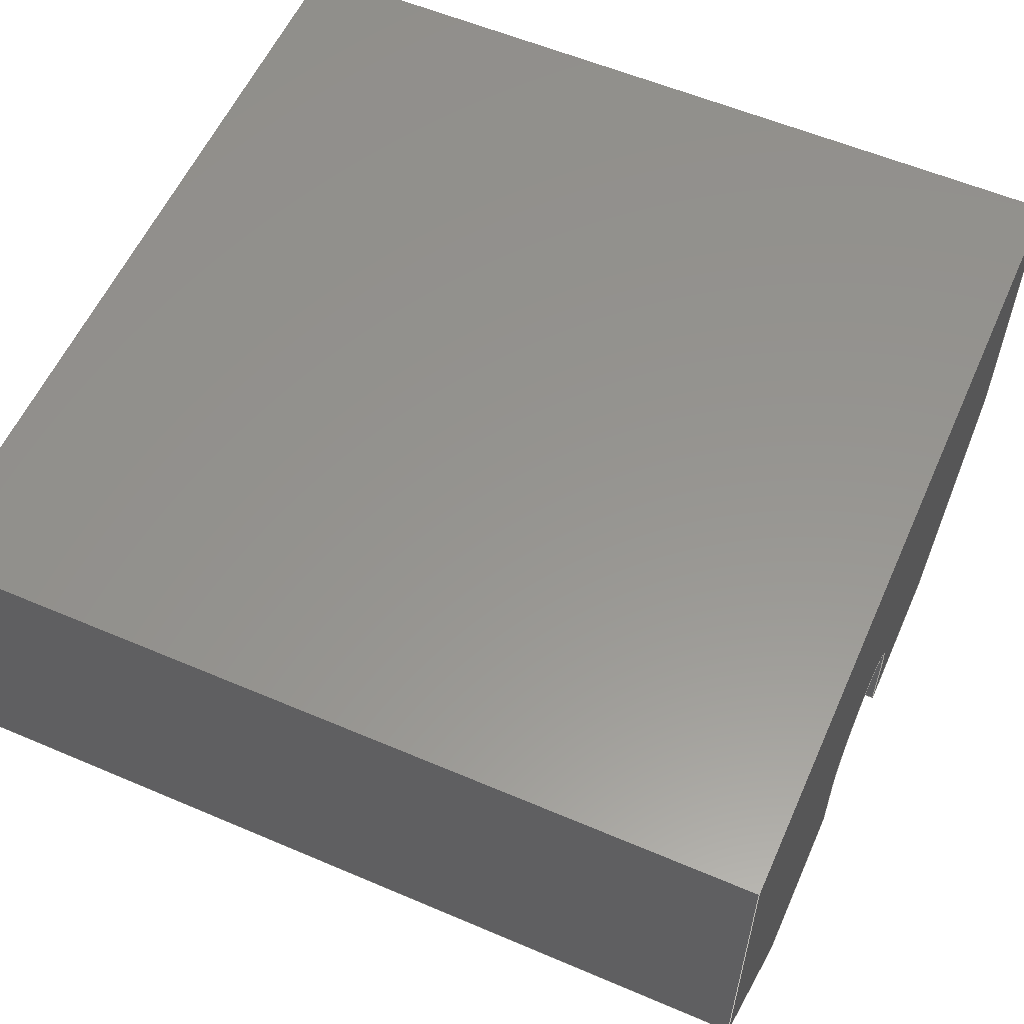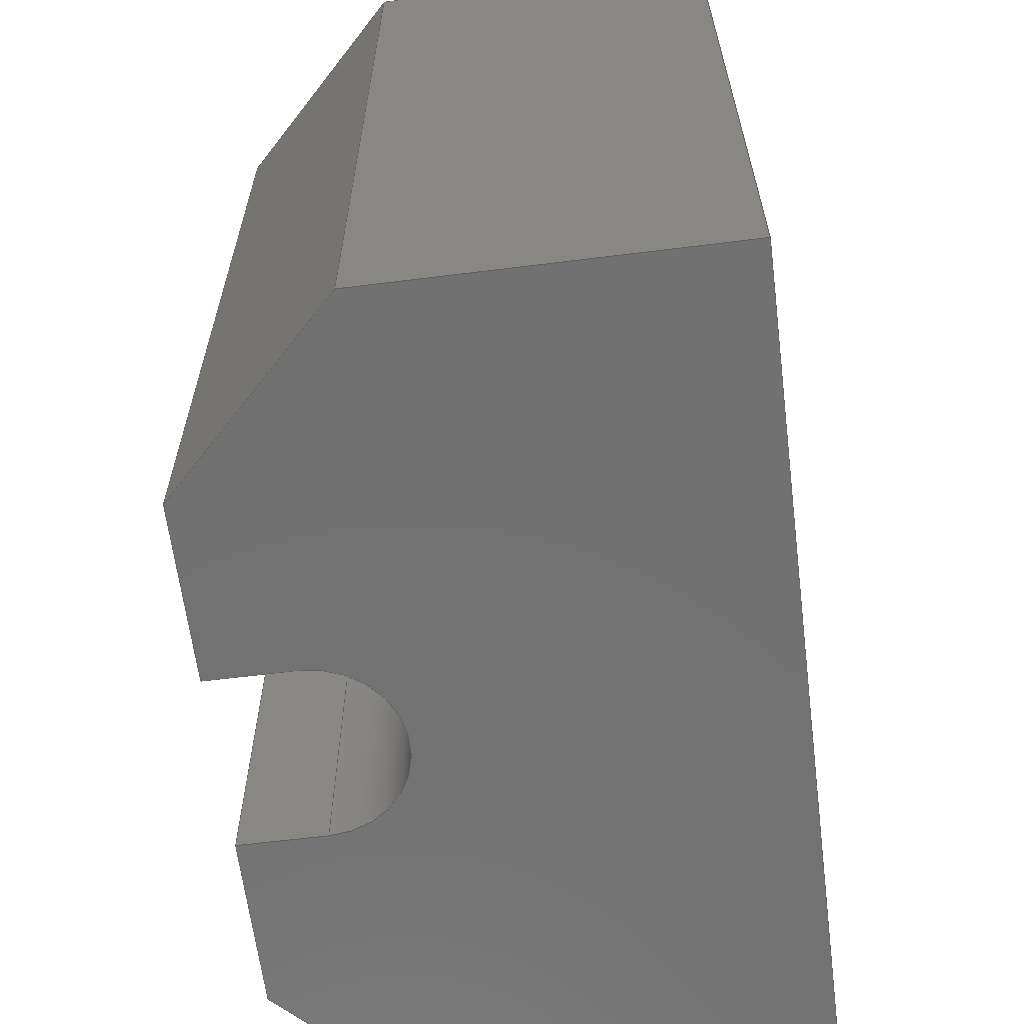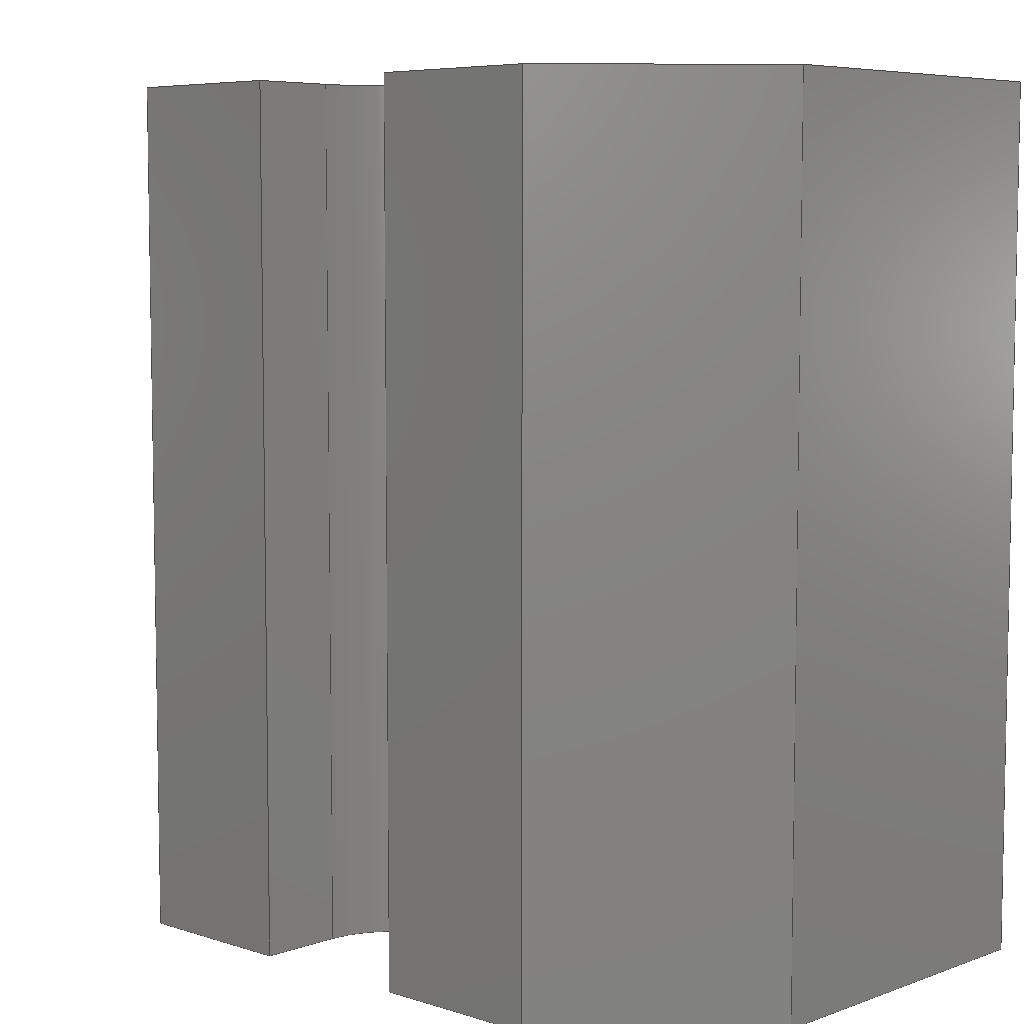
<metadata>
{"format":"step","ext":"step","renderer":"f3d","projection":"perspective","resolution":1024,"background":"white","views":[{"elev":57.5,"azim":113.9,"up":"+Z"},{"elev":-63.3,"azim":-82.8,"up":"+Y"},{"elev":6.4,"azim":-136.6,"up":"+Y"}]}
</metadata>
<code>
ISO-10303-21;
DATA;
#1=MECHANICAL_DESIGN_GEOMETRIC_PRESENTATION_REPRESENTATION('',(#4),#374);
#2=SHAPE_REPRESENTATION_RELATIONSHIP('SRR','None',#381,#3);
#3=ADVANCED_BREP_SHAPE_REPRESENTATION('',(#5),#373);
#4=STYLED_ITEM('',(#390),#5);
#5=MANIFOLD_SOLID_BREP('Body1',#222);
#6=CYLINDRICAL_SURFACE('',#243,0.07874);
#7=FACE_OUTER_BOUND('',#19,.T.);
#8=FACE_OUTER_BOUND('',#20,.T.);
#9=FACE_OUTER_BOUND('',#21,.T.);
#10=FACE_OUTER_BOUND('',#22,.T.);
#11=FACE_OUTER_BOUND('',#23,.T.);
#12=FACE_OUTER_BOUND('',#24,.T.);
#13=FACE_OUTER_BOUND('',#25,.T.);
#14=FACE_OUTER_BOUND('',#26,.T.);
#15=FACE_OUTER_BOUND('',#27,.T.);
#16=FACE_OUTER_BOUND('',#28,.T.);
#17=FACE_OUTER_BOUND('',#29,.T.);
#18=FACE_OUTER_BOUND('',#30,.T.);
#19=EDGE_LOOP('',(#139,#140,#141,#142,#143,#144,#145,#146,#147,#148));
#20=EDGE_LOOP('',(#149,#150,#151,#152));
#21=EDGE_LOOP('',(#153,#154,#155,#156));
#22=EDGE_LOOP('',(#157,#158,#159,#160));
#23=EDGE_LOOP('',(#161,#162,#163,#164));
#24=EDGE_LOOP('',(#165,#166,#167,#168));
#25=EDGE_LOOP('',(#169,#170,#171,#172));
#26=EDGE_LOOP('',(#173,#174,#175,#176));
#27=EDGE_LOOP('',(#177,#178,#179,#180));
#28=EDGE_LOOP('',(#181,#182,#183,#184));
#29=EDGE_LOOP('',(#185,#186,#187,#188));
#30=EDGE_LOOP('',(#189,#190,#191,#192,#193,#194,#195,#196,#197,#198));
#31=CIRCLE('',#237,0.07874);
#32=CIRCLE('',#244,0.07874);
#33=LINE('',#312,#61);
#34=LINE('',#314,#62);
#35=LINE('',#316,#63);
#36=LINE('',#318,#64);
#37=LINE('',#320,#65);
#38=LINE('',#322,#66);
#39=LINE('',#326,#67);
#40=LINE('',#328,#68);
#41=LINE('',#329,#69);
#42=LINE('',#332,#70);
#43=LINE('',#334,#71);
#44=LINE('',#335,#72);
#45=LINE('',#338,#73);
#46=LINE('',#339,#74);
#47=LINE('',#342,#75);
#48=LINE('',#343,#76);
#49=LINE('',#346,#77);
#50=LINE('',#347,#78);
#51=LINE('',#350,#79);
#52=LINE('',#351,#80);
#53=LINE('',#355,#81);
#54=LINE('',#358,#82);
#55=LINE('',#359,#83);
#56=LINE('',#362,#84);
#57=LINE('',#363,#85);
#58=LINE('',#366,#86);
#59=LINE('',#367,#87);
#60=LINE('',#369,#88);
#61=VECTOR('',#254,1);
#62=VECTOR('',#255,1);
#63=VECTOR('',#256,1);
#64=VECTOR('',#257,1);
#65=VECTOR('',#258,1);
#66=VECTOR('',#259,1);
#67=VECTOR('',#262,1);
#68=VECTOR('',#263,1);
#69=VECTOR('',#264,1);
#70=VECTOR('',#267,1);
#71=VECTOR('',#268,1);
#72=VECTOR('',#269,1);
#73=VECTOR('',#272,1);
#74=VECTOR('',#273,1);
#75=VECTOR('',#276,1);
#76=VECTOR('',#277,1);
#77=VECTOR('',#280,1);
#78=VECTOR('',#281,1);
#79=VECTOR('',#284,1);
#80=VECTOR('',#285,1);
#81=VECTOR('',#290,1);
#82=VECTOR('',#293,1);
#83=VECTOR('',#294,1);
#84=VECTOR('',#297,1);
#85=VECTOR('',#298,1);
#86=VECTOR('',#301,1);
#87=VECTOR('',#302,1);
#88=VECTOR('',#305,1);
#89=VERTEX_POINT('',#310);
#90=VERTEX_POINT('',#311);
#91=VERTEX_POINT('',#313);
#92=VERTEX_POINT('',#315);
#93=VERTEX_POINT('',#317);
#94=VERTEX_POINT('',#319);
#95=VERTEX_POINT('',#321);
#96=VERTEX_POINT('',#323);
#97=VERTEX_POINT('',#325);
#98=VERTEX_POINT('',#327);
#99=VERTEX_POINT('',#331);
#100=VERTEX_POINT('',#333);
#101=VERTEX_POINT('',#337);
#102=VERTEX_POINT('',#341);
#103=VERTEX_POINT('',#345);
#104=VERTEX_POINT('',#349);
#105=VERTEX_POINT('',#353);
#106=VERTEX_POINT('',#357);
#107=VERTEX_POINT('',#361);
#108=VERTEX_POINT('',#365);
#109=EDGE_CURVE('',#89,#90,#33,.T.);
#110=EDGE_CURVE('',#90,#91,#34,.T.);
#111=EDGE_CURVE('',#91,#92,#35,.T.);
#112=EDGE_CURVE('',#92,#93,#36,.T.);
#113=EDGE_CURVE('',#93,#94,#37,.T.);
#114=EDGE_CURVE('',#94,#95,#38,.T.);
#115=EDGE_CURVE('',#95,#96,#31,.T.);
#116=EDGE_CURVE('',#96,#97,#39,.T.);
#117=EDGE_CURVE('',#97,#98,#40,.T.);
#118=EDGE_CURVE('',#98,#89,#41,.T.);
#119=EDGE_CURVE('',#99,#90,#42,.T.);
#120=EDGE_CURVE('',#100,#99,#43,.T.);
#121=EDGE_CURVE('',#91,#100,#44,.T.);
#122=EDGE_CURVE('',#101,#100,#45,.T.);
#123=EDGE_CURVE('',#92,#101,#46,.T.);
#124=EDGE_CURVE('',#102,#101,#47,.T.);
#125=EDGE_CURVE('',#93,#102,#48,.T.);
#126=EDGE_CURVE('',#103,#102,#49,.T.);
#127=EDGE_CURVE('',#94,#103,#50,.T.);
#128=EDGE_CURVE('',#104,#103,#51,.T.);
#129=EDGE_CURVE('',#95,#104,#52,.T.);
#130=EDGE_CURVE('',#105,#104,#32,.T.);
#131=EDGE_CURVE('',#96,#105,#53,.T.);
#132=EDGE_CURVE('',#106,#105,#54,.T.);
#133=EDGE_CURVE('',#97,#106,#55,.T.);
#134=EDGE_CURVE('',#107,#106,#56,.T.);
#135=EDGE_CURVE('',#98,#107,#57,.T.);
#136=EDGE_CURVE('',#108,#107,#58,.T.);
#137=EDGE_CURVE('',#89,#108,#59,.T.);
#138=EDGE_CURVE('',#99,#108,#60,.T.);
#139=ORIENTED_EDGE('',*,*,#109,.T.);
#140=ORIENTED_EDGE('',*,*,#110,.T.);
#141=ORIENTED_EDGE('',*,*,#111,.T.);
#142=ORIENTED_EDGE('',*,*,#112,.T.);
#143=ORIENTED_EDGE('',*,*,#113,.T.);
#144=ORIENTED_EDGE('',*,*,#114,.T.);
#145=ORIENTED_EDGE('',*,*,#115,.T.);
#146=ORIENTED_EDGE('',*,*,#116,.T.);
#147=ORIENTED_EDGE('',*,*,#117,.T.);
#148=ORIENTED_EDGE('',*,*,#118,.T.);
#149=ORIENTED_EDGE('',*,*,#119,.F.);
#150=ORIENTED_EDGE('',*,*,#120,.F.);
#151=ORIENTED_EDGE('',*,*,#121,.F.);
#152=ORIENTED_EDGE('',*,*,#110,.F.);
#153=ORIENTED_EDGE('',*,*,#121,.T.);
#154=ORIENTED_EDGE('',*,*,#122,.F.);
#155=ORIENTED_EDGE('',*,*,#123,.F.);
#156=ORIENTED_EDGE('',*,*,#111,.F.);
#157=ORIENTED_EDGE('',*,*,#123,.T.);
#158=ORIENTED_EDGE('',*,*,#124,.F.);
#159=ORIENTED_EDGE('',*,*,#125,.F.);
#160=ORIENTED_EDGE('',*,*,#112,.F.);
#161=ORIENTED_EDGE('',*,*,#125,.T.);
#162=ORIENTED_EDGE('',*,*,#126,.F.);
#163=ORIENTED_EDGE('',*,*,#127,.F.);
#164=ORIENTED_EDGE('',*,*,#113,.F.);
#165=ORIENTED_EDGE('',*,*,#127,.T.);
#166=ORIENTED_EDGE('',*,*,#128,.F.);
#167=ORIENTED_EDGE('',*,*,#129,.F.);
#168=ORIENTED_EDGE('',*,*,#114,.F.);
#169=ORIENTED_EDGE('',*,*,#129,.T.);
#170=ORIENTED_EDGE('',*,*,#130,.F.);
#171=ORIENTED_EDGE('',*,*,#131,.F.);
#172=ORIENTED_EDGE('',*,*,#115,.F.);
#173=ORIENTED_EDGE('',*,*,#131,.T.);
#174=ORIENTED_EDGE('',*,*,#132,.F.);
#175=ORIENTED_EDGE('',*,*,#133,.F.);
#176=ORIENTED_EDGE('',*,*,#116,.F.);
#177=ORIENTED_EDGE('',*,*,#133,.T.);
#178=ORIENTED_EDGE('',*,*,#134,.F.);
#179=ORIENTED_EDGE('',*,*,#135,.F.);
#180=ORIENTED_EDGE('',*,*,#117,.F.);
#181=ORIENTED_EDGE('',*,*,#135,.T.);
#182=ORIENTED_EDGE('',*,*,#136,.F.);
#183=ORIENTED_EDGE('',*,*,#137,.F.);
#184=ORIENTED_EDGE('',*,*,#118,.F.);
#185=ORIENTED_EDGE('',*,*,#137,.T.);
#186=ORIENTED_EDGE('',*,*,#138,.F.);
#187=ORIENTED_EDGE('',*,*,#119,.T.);
#188=ORIENTED_EDGE('',*,*,#109,.F.);
#189=ORIENTED_EDGE('',*,*,#138,.T.);
#190=ORIENTED_EDGE('',*,*,#136,.T.);
#191=ORIENTED_EDGE('',*,*,#134,.T.);
#192=ORIENTED_EDGE('',*,*,#132,.T.);
#193=ORIENTED_EDGE('',*,*,#130,.T.);
#194=ORIENTED_EDGE('',*,*,#128,.T.);
#195=ORIENTED_EDGE('',*,*,#126,.T.);
#196=ORIENTED_EDGE('',*,*,#124,.T.);
#197=ORIENTED_EDGE('',*,*,#122,.T.);
#198=ORIENTED_EDGE('',*,*,#120,.T.);
#199=PLANE('',#236);
#200=PLANE('',#238);
#201=PLANE('',#239);
#202=PLANE('',#240);
#203=PLANE('',#241);
#204=PLANE('',#242);
#205=PLANE('',#245);
#206=PLANE('',#246);
#207=PLANE('',#247);
#208=PLANE('',#248);
#209=PLANE('',#249);
#210=ADVANCED_FACE('',(#7),#199,.F.);
#211=ADVANCED_FACE('',(#8),#200,.T.);
#212=ADVANCED_FACE('',(#9),#201,.T.);
#213=ADVANCED_FACE('',(#10),#202,.T.);
#214=ADVANCED_FACE('',(#11),#203,.T.);
#215=ADVANCED_FACE('',(#12),#204,.T.);
#216=ADVANCED_FACE('',(#13),#6,.F.);
#217=ADVANCED_FACE('',(#14),#205,.T.);
#218=ADVANCED_FACE('',(#15),#206,.T.);
#219=ADVANCED_FACE('',(#16),#207,.T.);
#220=ADVANCED_FACE('',(#17),#208,.T.);
#221=ADVANCED_FACE('',(#18),#209,.T.);
#222=CLOSED_SHELL('',(#210,#211,#212,#213,#214,#215,#216,#217,#218,#219,
#220,#221));
#223=DERIVED_UNIT_ELEMENT(#225,1);
#224=DERIVED_UNIT_ELEMENT(#376,3);
#225=(
MASS_UNIT()
NAMED_UNIT(*)
SI_UNIT(.KILO.,.GRAM.)
);
#226=DERIVED_UNIT((#223,#224));
#227=MEASURE_REPRESENTATION_ITEM('density measure',
POSITIVE_RATIO_MEASURE(7850),#226);
#228=PROPERTY_DEFINITION_REPRESENTATION(#233,#230);
#229=PROPERTY_DEFINITION_REPRESENTATION(#234,#231);
#230=REPRESENTATION('material name',(#232),#373);
#231=REPRESENTATION('density',(#227),#373);
#232=DESCRIPTIVE_REPRESENTATION_ITEM('Steel','Steel');
#233=PROPERTY_DEFINITION('material property','material name',#383);
#234=PROPERTY_DEFINITION('material property','density of part',#383);
#235=AXIS2_PLACEMENT_3D('placement',#308,#250,#251);
#236=AXIS2_PLACEMENT_3D('',#309,#252,#253);
#237=AXIS2_PLACEMENT_3D('',#324,#260,#261);
#238=AXIS2_PLACEMENT_3D('',#330,#265,#266);
#239=AXIS2_PLACEMENT_3D('',#336,#270,#271);
#240=AXIS2_PLACEMENT_3D('',#340,#274,#275);
#241=AXIS2_PLACEMENT_3D('',#344,#278,#279);
#242=AXIS2_PLACEMENT_3D('',#348,#282,#283);
#243=AXIS2_PLACEMENT_3D('',#352,#286,#287);
#244=AXIS2_PLACEMENT_3D('',#354,#288,#289);
#245=AXIS2_PLACEMENT_3D('',#356,#291,#292);
#246=AXIS2_PLACEMENT_3D('',#360,#295,#296);
#247=AXIS2_PLACEMENT_3D('',#364,#299,#300);
#248=AXIS2_PLACEMENT_3D('',#368,#303,#304);
#249=AXIS2_PLACEMENT_3D('',#370,#306,#307);
#250=DIRECTION('axis',(0,0,1));
#251=DIRECTION('refdir',(1,0,0));
#252=DIRECTION('center_axis',(0,1,0));
#253=DIRECTION('ref_axis',(1,0,0));
#254=DIRECTION('',(0,0,1));
#255=DIRECTION('',(-1,0,0));
#256=DIRECTION('',(1.393e-15,0,-1));
#257=DIRECTION('',(0.7071,0,-0.7071));
#258=DIRECTION('',(1,0,-3.031e-14));
#259=DIRECTION('',(-1.612e-15,0,1));
#260=DIRECTION('center_axis',(0,1,0));
#261=DIRECTION('ref_axis',(-1,0,0));
#262=DIRECTION('',(0,0,-1));
#263=DIRECTION('',(1,0,3.243e-14));
#264=DIRECTION('',(0.7071,0,0.7071));
#265=DIRECTION('center_axis',(0,0,1));
#266=DIRECTION('ref_axis',(1,0,0));
#267=DIRECTION('',(0,-1,0));
#268=DIRECTION('',(1,0,0));
#269=DIRECTION('',(0,1,0));
#270=DIRECTION('center_axis',(-1,0,-1.393e-15));
#271=DIRECTION('ref_axis',(-1.393e-15,0,1));
#272=DIRECTION('',(-1.393e-15,0,1));
#273=DIRECTION('',(0,1,0));
#274=DIRECTION('center_axis',(-0.7071,0,-0.7071));
#275=DIRECTION('ref_axis',(-0.7071,0,0.7071));
#276=DIRECTION('',(-0.7071,0,0.7071));
#277=DIRECTION('',(0,1,0));
#278=DIRECTION('center_axis',(-3.031e-14,0,-1));
#279=DIRECTION('ref_axis',(-1,0,3.031e-14));
#280=DIRECTION('',(-1,0,3.031e-14));
#281=DIRECTION('',(0,1,0));
#282=DIRECTION('center_axis',(1,0,1.612e-15));
#283=DIRECTION('ref_axis',(1.612e-15,0,-1));
#284=DIRECTION('',(1.612e-15,0,-1));
#285=DIRECTION('',(0,1,0));
#286=DIRECTION('center_axis',(0,1,0));
#287=DIRECTION('ref_axis',(-1,0,0));
#288=DIRECTION('center_axis',(0,-1,0));
#289=DIRECTION('ref_axis',(-1,0,0));
#290=DIRECTION('',(0,1,0));
#291=DIRECTION('center_axis',(-1,0,0));
#292=DIRECTION('ref_axis',(0,0,1));
#293=DIRECTION('',(0,0,1));
#294=DIRECTION('',(0,1,0));
#295=DIRECTION('center_axis',(3.243e-14,0,-1));
#296=DIRECTION('ref_axis',(-1,0,-3.243e-14));
#297=DIRECTION('',(-1,0,-3.243e-14));
#298=DIRECTION('',(0,1,0));
#299=DIRECTION('center_axis',(0.7071,0,-0.7071));
#300=DIRECTION('ref_axis',(-0.7071,0,-0.7071));
#301=DIRECTION('',(-0.7071,0,-0.7071));
#302=DIRECTION('',(0,1,0));
#303=DIRECTION('center_axis',(1,0,0));
#304=DIRECTION('ref_axis',(0,0,-1));
#305=DIRECTION('',(0,0,-1));
#306=DIRECTION('center_axis',(0,1,0));
#307=DIRECTION('ref_axis',(1,0,0));
#308=CARTESIAN_POINT('',(0,0,0));
#309=CARTESIAN_POINT('Origin',(0,-0.3937,-0.2381));
#310=CARTESIAN_POINT('',(0.3937,-0.3937,-0.3188));
#311=CARTESIAN_POINT('',(0.3937,-0.3937,0));
#312=CARTESIAN_POINT('',(0.3937,-0.3937,0));
#313=CARTESIAN_POINT('',(-0.3937,-0.3937,-5.551e-16));
#314=CARTESIAN_POINT('',(0,-0.3937,0));
#315=CARTESIAN_POINT('',(-0.3937,-0.3937,-0.3188));
#316=CARTESIAN_POINT('',(-0.3937,-0.3937,-5.551e-16));
#317=CARTESIAN_POINT('',(-0.2362,-0.3937,-0.4762));
#318=CARTESIAN_POINT('',(-0.3937,-0.3937,-0.3188));
#319=CARTESIAN_POINT('',(-0.07874,-0.3937,-0.4763));
#320=CARTESIAN_POINT('',(-0.2362,-0.3937,-0.4762));
#321=CARTESIAN_POINT('',(-0.07874,-0.3937,-0.3988));
#322=CARTESIAN_POINT('',(-0.07874,-0.3937,-0.3988));
#323=CARTESIAN_POINT('',(0.07874,-0.3937,-0.3988));
#324=CARTESIAN_POINT('Origin',(2.442e-16,-0.3937,-0.3988));
#325=CARTESIAN_POINT('',(0.07874,-0.3937,-0.4763));
#326=CARTESIAN_POINT('',(0.07874,-0.3937,-0.3988));
#327=CARTESIAN_POINT('',(0.2362,-0.3937,-0.4762));
#328=CARTESIAN_POINT('',(0.2362,-0.3937,-0.4762));
#329=CARTESIAN_POINT('',(0.3937,-0.3937,-0.3188));
#330=CARTESIAN_POINT('Origin',(-0.3937,0,0));
#331=CARTESIAN_POINT('',(0.3937,0.3937,0));
#332=CARTESIAN_POINT('',(0.3937,0,0));
#333=CARTESIAN_POINT('',(-0.3937,0.3937,-5.551e-16));
#334=CARTESIAN_POINT('',(0,0.3937,0));
#335=CARTESIAN_POINT('',(-0.3937,0,-5.551e-16));
#336=CARTESIAN_POINT('Origin',(-0.3937,0,-0.3188));
#337=CARTESIAN_POINT('',(-0.3937,0.3937,-0.3188));
#338=CARTESIAN_POINT('',(-0.3937,0.3937,-5.551e-16));
#339=CARTESIAN_POINT('',(-0.3937,0,-0.3188));
#340=CARTESIAN_POINT('Origin',(-0.2362,0,-0.4762));
#341=CARTESIAN_POINT('',(-0.2362,0.3937,-0.4762));
#342=CARTESIAN_POINT('',(-0.3937,0.3937,-0.3188));
#343=CARTESIAN_POINT('',(-0.2362,0,-0.4762));
#344=CARTESIAN_POINT('Origin',(-0.07874,0,-0.4763));
#345=CARTESIAN_POINT('',(-0.07874,0.3937,-0.4763));
#346=CARTESIAN_POINT('',(-0.2362,0.3937,-0.4762));
#347=CARTESIAN_POINT('',(-0.07874,0,-0.4763));
#348=CARTESIAN_POINT('Origin',(-0.07874,0,-0.3988));
#349=CARTESIAN_POINT('',(-0.07874,0.3937,-0.3988));
#350=CARTESIAN_POINT('',(-0.07874,0.3937,-0.3988));
#351=CARTESIAN_POINT('',(-0.07874,0,-0.3988));
#352=CARTESIAN_POINT('Origin',(2.442e-16,0,-0.3988));
#353=CARTESIAN_POINT('',(0.07874,0.3937,-0.3988));
#354=CARTESIAN_POINT('Origin',(2.442e-16,0.3937,-0.3988));
#355=CARTESIAN_POINT('',(0.07874,0,-0.3988));
#356=CARTESIAN_POINT('Origin',(0.07874,0,-0.4763));
#357=CARTESIAN_POINT('',(0.07874,0.3937,-0.4763));
#358=CARTESIAN_POINT('',(0.07874,0.3937,-0.3988));
#359=CARTESIAN_POINT('',(0.07874,0,-0.4763));
#360=CARTESIAN_POINT('Origin',(0.2362,0,-0.4762));
#361=CARTESIAN_POINT('',(0.2362,0.3937,-0.4762));
#362=CARTESIAN_POINT('',(0.2362,0.3937,-0.4762));
#363=CARTESIAN_POINT('',(0.2362,0,-0.4762));
#364=CARTESIAN_POINT('Origin',(0.3937,0,-0.3188));
#365=CARTESIAN_POINT('',(0.3937,0.3937,-0.3188));
#366=CARTESIAN_POINT('',(0.3937,0.3937,-0.3188));
#367=CARTESIAN_POINT('',(0.3937,0,-0.3188));
#368=CARTESIAN_POINT('Origin',(0.3937,0,0));
#369=CARTESIAN_POINT('',(0.3937,0.3937,0));
#370=CARTESIAN_POINT('Origin',(0,0.3937,-0.2381));
#371=UNCERTAINTY_MEASURE_WITH_UNIT(LENGTH_MEASURE(0.001),#375,
'DISTANCE_ACCURACY_VALUE',
'Maximum model space distance between geometric entities at asserted c
onnectivities');
#372=UNCERTAINTY_MEASURE_WITH_UNIT(LENGTH_MEASURE(0.001),#375,
'DISTANCE_ACCURACY_VALUE',
'Maximum model space distance between geometric entities at asserted c
onnectivities');
#373=(
GEOMETRIC_REPRESENTATION_CONTEXT(3)
GLOBAL_UNCERTAINTY_ASSIGNED_CONTEXT((#371))
GLOBAL_UNIT_ASSIGNED_CONTEXT((#375,#377,#378))
REPRESENTATION_CONTEXT('','3D')
);
#374=(
GEOMETRIC_REPRESENTATION_CONTEXT(3)
GLOBAL_UNCERTAINTY_ASSIGNED_CONTEXT((#372))
GLOBAL_UNIT_ASSIGNED_CONTEXT((#375,#377,#378))
REPRESENTATION_CONTEXT('','3D')
);
#375=(
LENGTH_UNIT()
NAMED_UNIT(*)
SI_UNIT(.CENTI.,.METRE.)
);
#376=(
LENGTH_UNIT()
NAMED_UNIT(*)
SI_UNIT($,.METRE.)
);
#377=(
NAMED_UNIT(*)
PLANE_ANGLE_UNIT()
SI_UNIT($,.RADIAN.)
);
#378=(
NAMED_UNIT(*)
SI_UNIT($,.STERADIAN.)
SOLID_ANGLE_UNIT()
);
#379=SHAPE_DEFINITION_REPRESENTATION(#380,#381);
#380=PRODUCT_DEFINITION_SHAPE('',$,#383);
#381=SHAPE_REPRESENTATION('',(#235),#373);
#382=PRODUCT_DEFINITION_CONTEXT('part definition',#387,'design');
#383=PRODUCT_DEFINITION('Slide Valve','Slide Valve',#384,#382);
#384=PRODUCT_DEFINITION_FORMATION('',$,#389);
#385=PRODUCT_RELATED_PRODUCT_CATEGORY('Slide Valve','Slide Valve',(#389));
#386=APPLICATION_PROTOCOL_DEFINITION('international standard',
'automotive_design',2009,#387);
#387=APPLICATION_CONTEXT(
'Core Data for Automotive Mechanical Design Process');
#388=PRODUCT_CONTEXT('part definition',#387,'mechanical');
#389=PRODUCT('Slide Valve','Slide Valve',$,(#388));
#390=PRESENTATION_STYLE_ASSIGNMENT((#391));
#391=SURFACE_STYLE_USAGE(.BOTH.,#392);
#392=SURFACE_SIDE_STYLE('',(#393));
#393=SURFACE_STYLE_FILL_AREA(#394);
#394=FILL_AREA_STYLE('Steel - Satin',(#395));
#395=FILL_AREA_STYLE_COLOUR('Steel - Satin',#396);
#396=COLOUR_RGB('Steel - Satin',0.6275,0.6275,0.6275);
ENDSEC;
END-ISO-10303-21;

</code>
